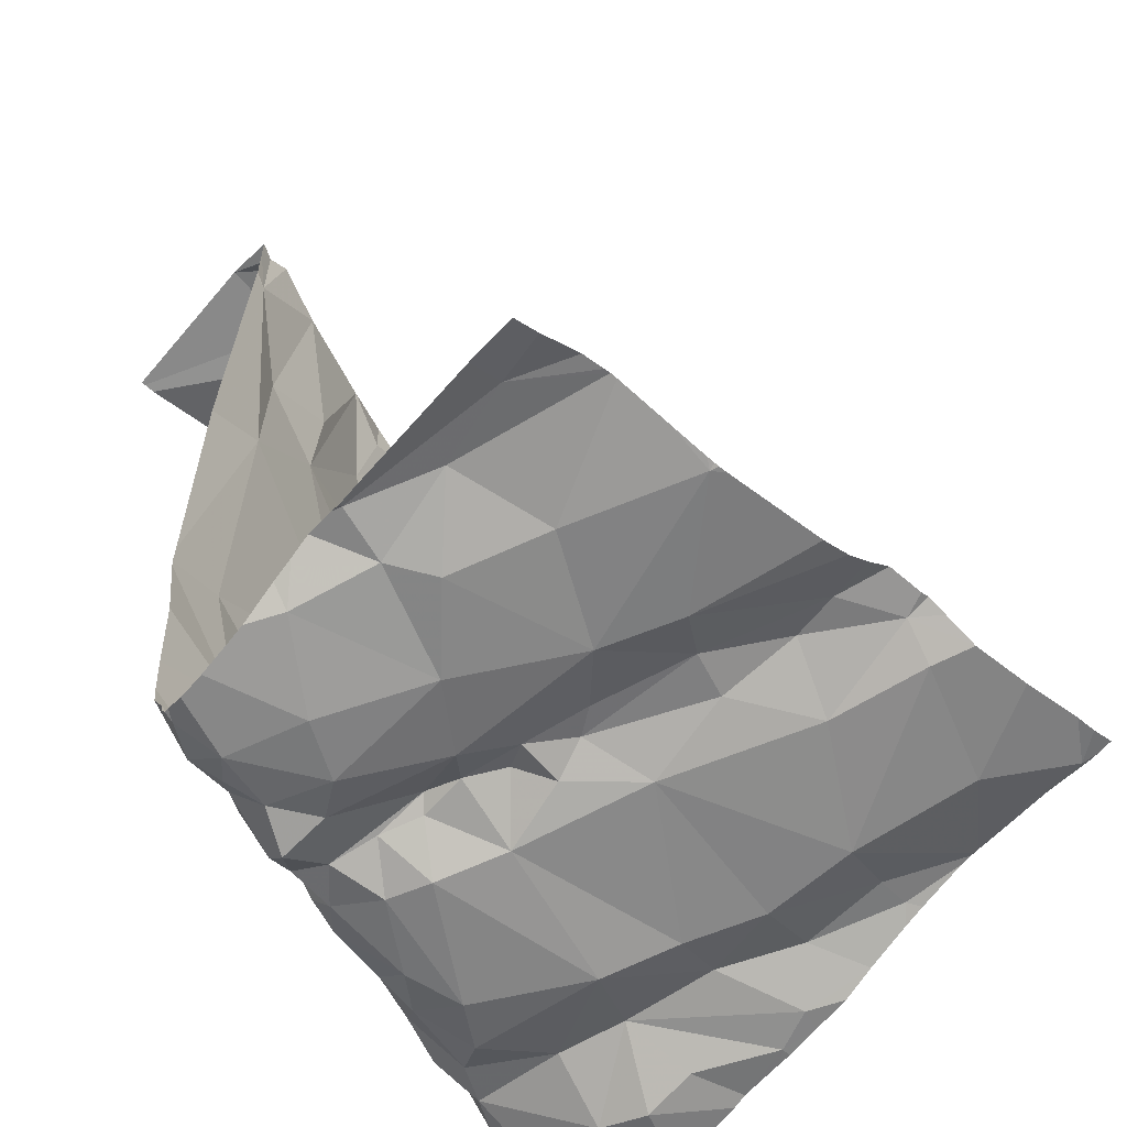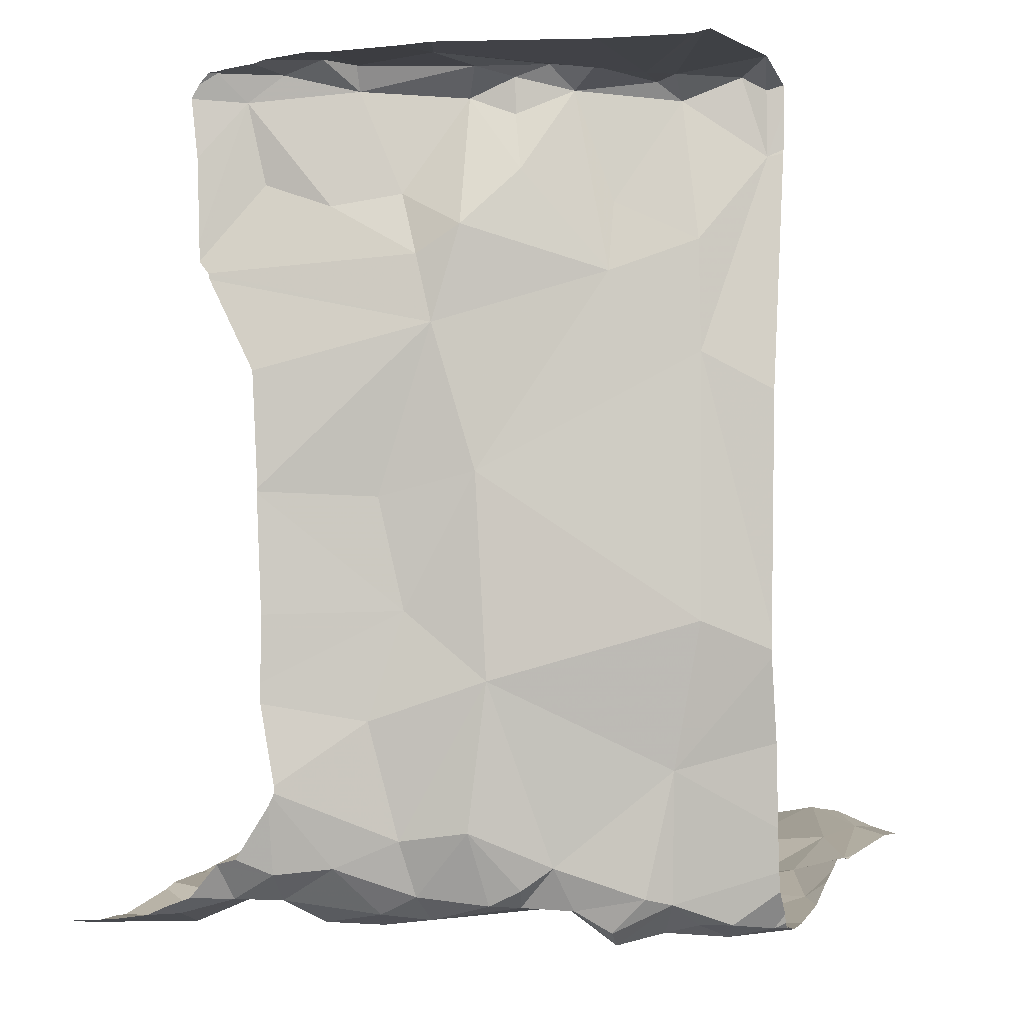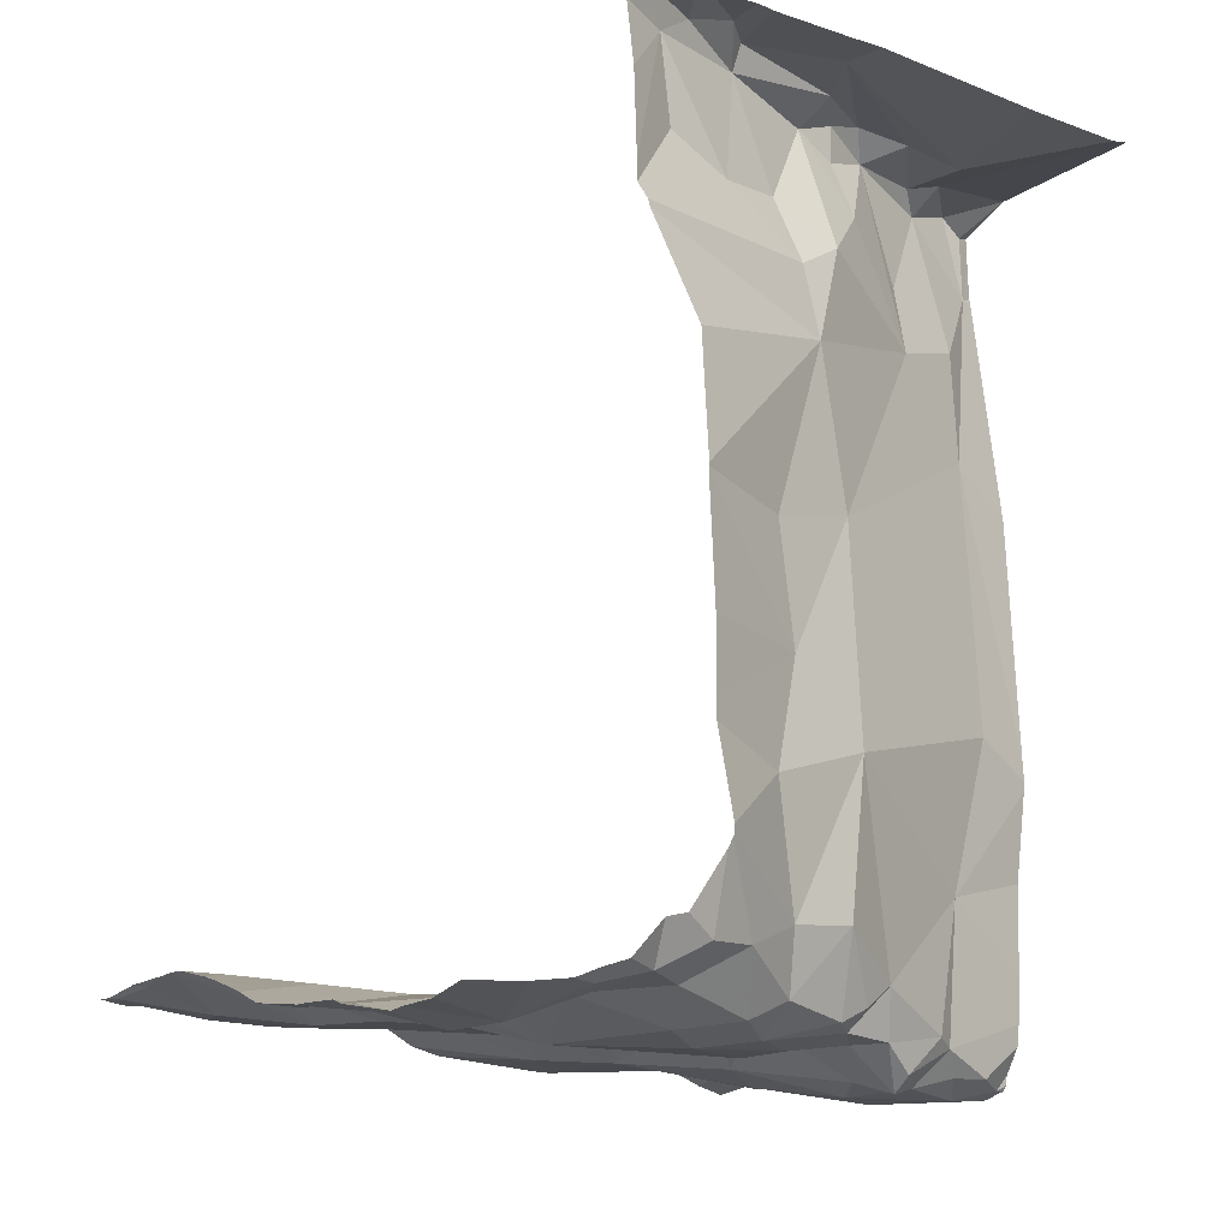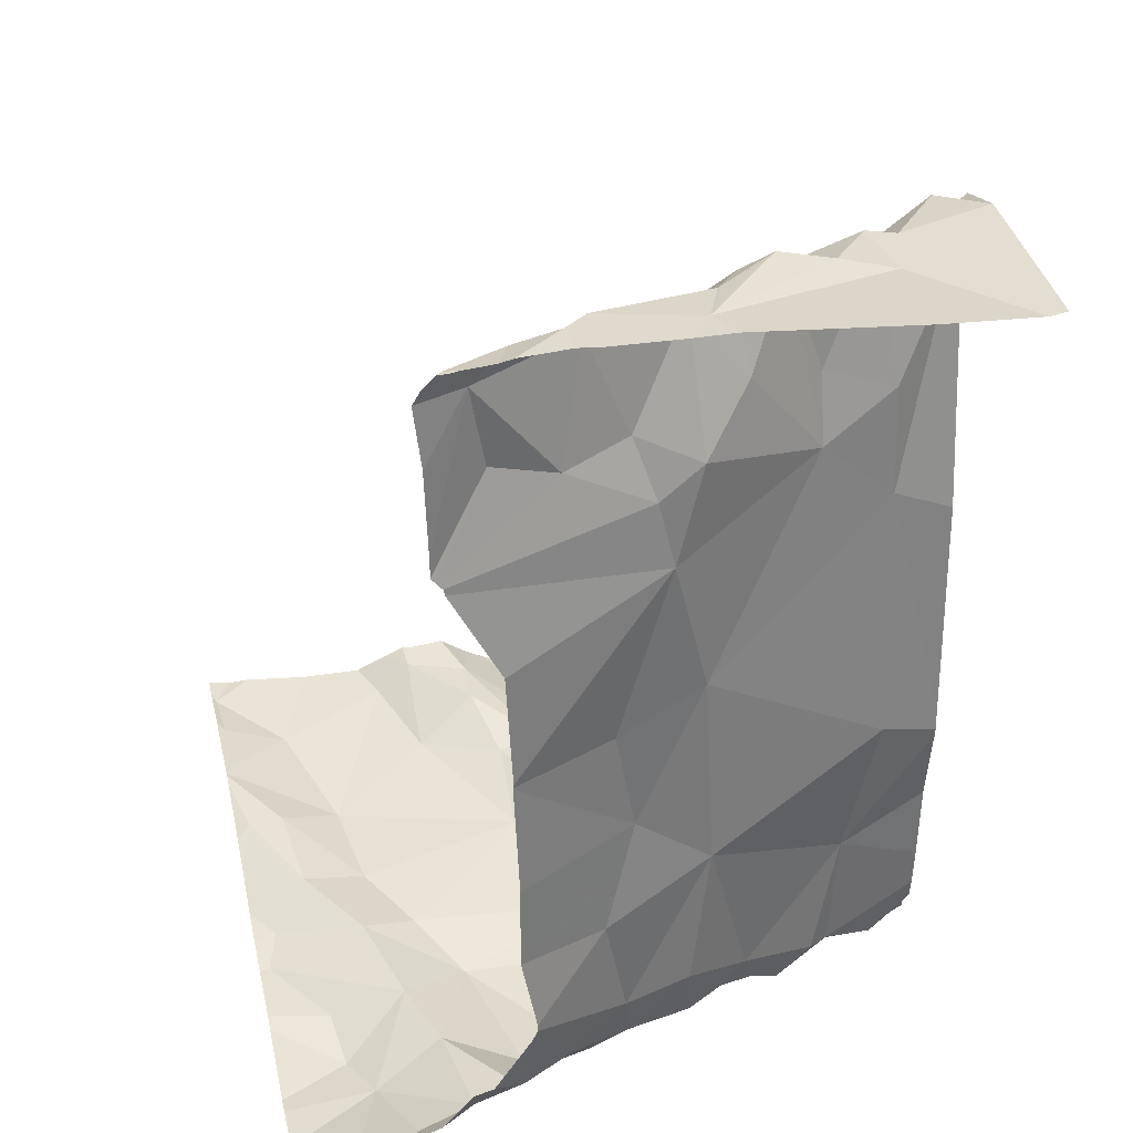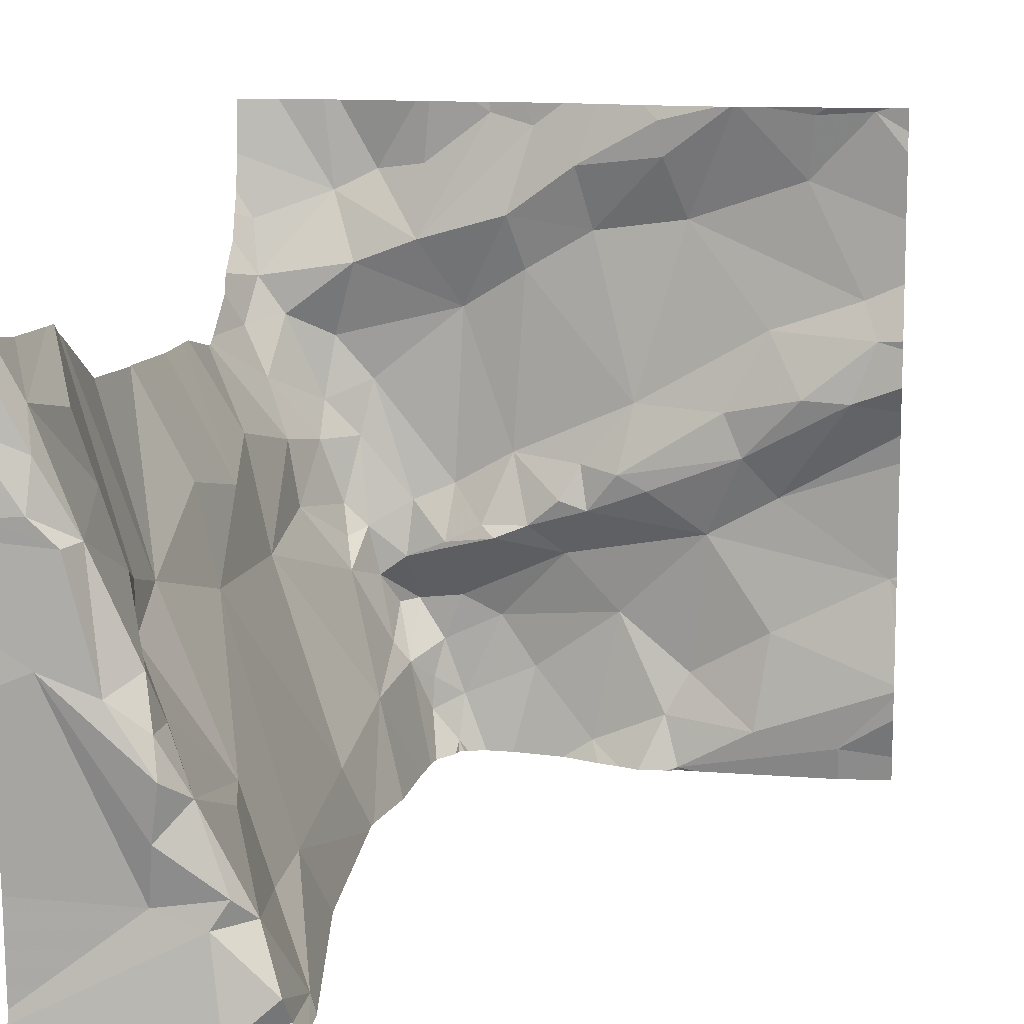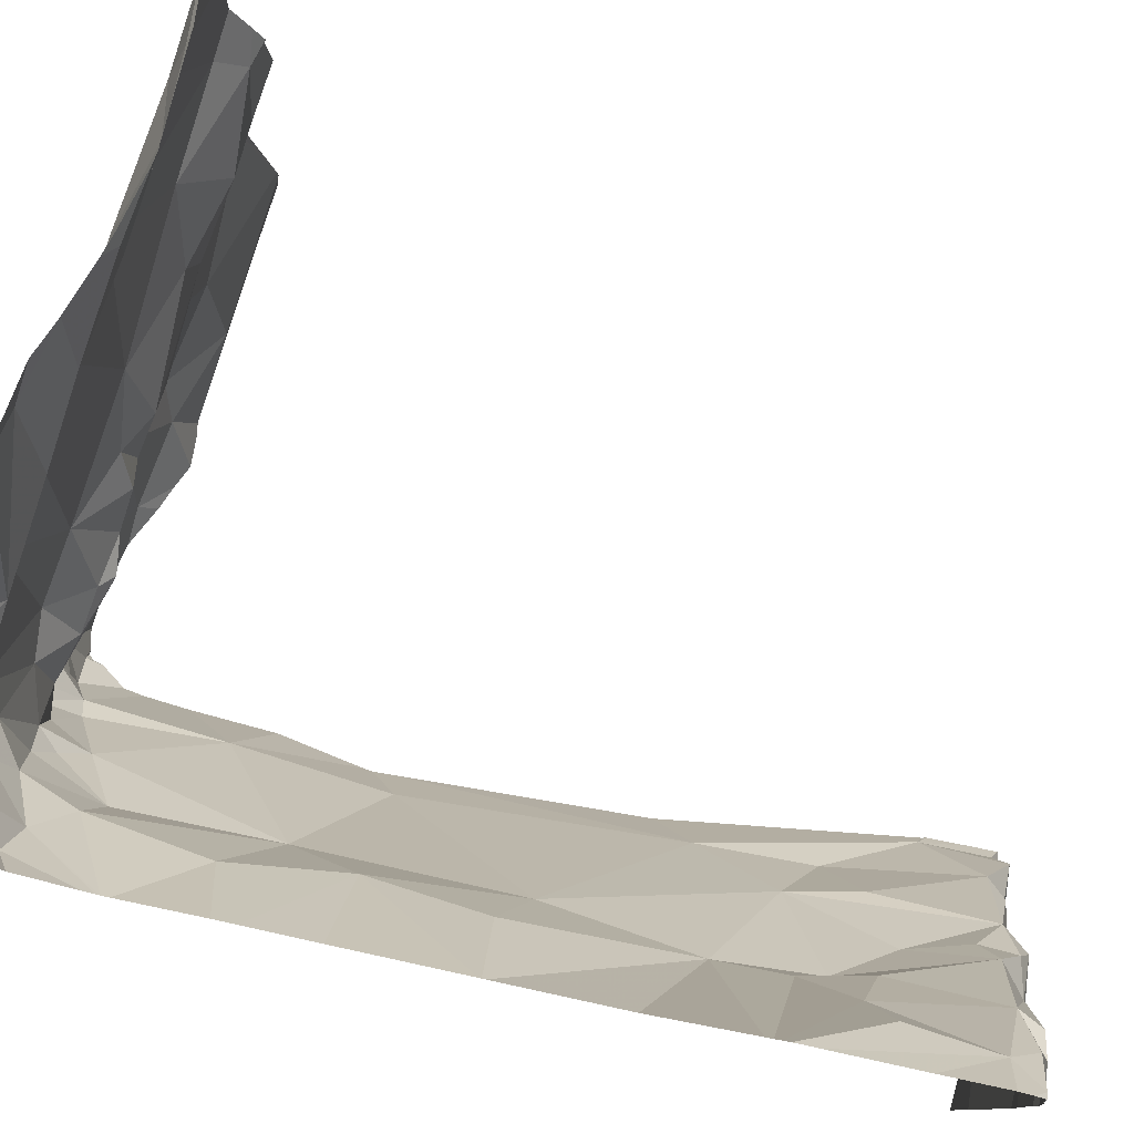
<metadata>
{"format":"obj","ext":"obj","renderer":"f3d","projection":"perspective","resolution":1024,"background":"white","views":[{"elev":-55.6,"azim":49.6,"up":"+Z"},{"elev":-2.2,"azim":-66.9,"up":"+Z"},{"elev":-17.8,"azim":-122.0,"up":"+Z"},{"elev":33.9,"azim":-103.0,"up":"+Z"},{"elev":11.0,"azim":7.7,"up":"+Y"},{"elev":79.1,"azim":-77.6,"up":"+Y"}]}
</metadata>
<code>
v -69.21 298.6 501.1
v -69.28 298.6 501.1
v -69.27 298.7 501.1
v -69.23 298.6 501.1
v -69.21 298.9 501.1
v -69.23 298.8 501.2
v -69.08 298.8 501.1
v -69.15 298.3 501.1
v -69.16 298.4 501.1
v -69.08 298.3 501.1
v -68.98 298.2 501.1
v -69.08 298.2 501.1
v -69.03 298.3 501.1
v -69.18 298.3 501.1
v -69.16 298.2 501.2
v -69.13 298.2 501.1
v -69.11 298.3 501.1
v -69.09 298.1 501.1
v -68.82 299 501.2
v -68.5 299 501.2
v -68.65 299 501.2
v -69.09 298.5 501.1
v -68.85 298.3 501.1
v -69.2 298.4 501.1
v -69.13 298.2 501.1
v -68.89 298.1 501.1
v -69.27 298.9 501.1
v -69.14 298.9 501.2
v -69.15 298.5 501.1
v -69 298.5 501.2
v -68.93 298.4 501.1
v -68.45 298.9 501.2
v -69.28 298.6 501.2
v -69.1 298.4 501.2
v -69.05 298.4 501.2
v -68.99 298.8 501.2
v -68.83 298.6 501.2
v -69.03 298.4 501.2
v -68.71 299 501.2
v -68.49 299 501.2
v -68.56 299 501.2
v -69.33 298.7 501.2
v -68.72 298.4 501.2
v -68.63 298.3 501.2
v -68.75 298.2 501.2
v -68.89 298.9 501.2
v -69.01 298.9 501.2
v -69.23 298.4 501.2
v -69.3 298.5 501.3
v -69.24 298.4 501.2
v -69.37 298.8 501.2
v -69.39 298.7 501.2
v -69.22 298.4 501.2
v -69.25 298.5 501.2
v -68.68 299 501.2
v -69.17 298.2 501.3
v -69.35 298.7 501.2
v -68.45 298.4 501.2
v -69.38 298.9 501.1
v -69.31 298.6 501.2
v -69.13 299 501.1
v -68.45 299 501.2
v -69.18 298.3 501.2
v -68.52 298.6 501.3
v -68.62 298.5 501.2
v -68.67 298.6 501.2
v -69.28 299 501.1
v -68.53 298.1 501.2
v -69.08 298.1 501.1
v -69.05 298.1 501.1
v -68.46 298.4 501.2
v -69.08 298.1 501.1
v -68.93 298.1 501.1
v -68.91 299 501.2
v -68.98 299 501.2
v -68.79 299 501.2
v -68.76 298.9 501.2
v -69.04 299 501.2
v -68.69 299 501.2
v -68.76 298.1 501.2
v -68.9 298.5 501.2
v -68.89 298.5 501.2
v -68.93 298.5 501.2
v -68.85 298.5 501.2
v -68.98 298.4 501.2
v -68.65 298.2 501.2
v -69.01 298.1 501.1
v -68.64 298.7 501.2
v -68.51 298.8 501.2
v -68.78 298.2 501.2
v -68.81 298.5 501.2
v -69.39 299 501.1
v -68.8 299 501.2
v -68.59 298.9 501.2
v -68.7 298.6 501.2
v -68.53 298.1 501.2
v -68.73 298.1 501.2
v -68.5 299 501.2
v -69.09 298.1 501.1
v -68.45 298.7 501.3
v -68.45 298.7 501.3
v -69.12 298.1 501.3
v -69.12 298.1 501.2
v -68.49 298.7 501.3
v -68.59 298.6 501.3
v -68.7 299 501.2
v -69.29 298.5 501.5
v -68.58 299 501.2
v -68.88 298.1 501.2
v -68.85 298.1 501.2
v -68.76 298.1 501.2
v -69.34 298.6 501.4
v -68.45 299 501.2
v -69.18 298.2 501.5
v -69.32 298.6 501.6
v -69.29 298.5 501.8
v -69.33 298.6 501.7
v -69.32 298.5 502
v -69.16 298.2 501.9
v -69.06 299 501.2
v -68.45 298.3 501.2
v -69.13 299 501.1
v -69.21 298.3 502
v -69.32 298.5 502.1
v -68.45 298.2 501.2
v -69.09 298.1 502.2
v -69.31 298.5 502.1
v -69.16 298.2 502.1
v -69.26 298.4 502.2
v -69.2 298.4 502.3
v -69.34 298.7 502.1
v -69.19 298.3 502.1
v -69.13 298.2 502.3
v -69.25 298.5 502.3
v -69.3 298.6 502.1
v -69.36 298.8 502.2
v -69.04 299 501.2
v -68.45 298.4 501.2
v -68.45 298.2 501.2
v -69.37 298.8 502.3
v -69.35 299 501.1
v -69.4 298.8 502.3
v -69.36 298.7 502.3
v -69.31 298.6 502.3
v -69.29 298.5 502.3
v -69.23 298.4 502.3
v -69.1 298.1 502.3
v -69.09 298.1 502.3
v -69.16 298.1 502.3
v -68.99 299 501.2
v -68.93 299 501.2
v -69.18 298.2 502.3
v -68.45 298.6 501.2
v -69.23 298.4 502.3
v -69.23 298.4 502.3
v -68.88 299 501.2
v -68.45 298.2 501.2
v -68.45 298.2 501.2
v -69.36 298.5 502.3
v -69.26 299 501.1
v -68.45 298.6 501.2
v -68.45 298.1 501.2
v -69.36 298.7 502.3
v -69.16 298.3 502.3
v -69.24 298.3 502.3
v -69.25 298.2 502.3
v -69.33 298.6 502.3
v -69.41 299 501.1
v -69.41 298.8 501.2
v -69.41 298.8 501.2
v -69.41 298.9 501.1
v -69.41 298.8 501.2
v -69.41 298.9 501.2
v -69.41 298.7 501.3
v -69.41 298.7 501.3
v -69.41 298.7 501.3
v -69.41 298.7 501.3
v -69.41 298.7 501.5
v -69.41 298.7 501.4
v -69.41 298.7 501.6
v -69.41 298.7 501.7
v -69.41 298.7 501.7
v -69.41 298.7 501.7
v -69.41 298.8 501.9
v -69.41 298.8 502
v -69.41 298.8 502
v -69.41 298.8 502
v -69.41 298.8 502
v -69.41 298.8 502.2
v -69.41 298.9 502.3
v -69.41 298.8 502.3
v -69.41 298.8 502.1
v -69.15 299 501.1
v -69.41 298.1 502.3
v -69.41 298.5 502.3
v -69.41 298.4 502.3
v -69.41 298.8 502.3
v -69.41 298.8 502.3
v -69.41 298.8 502.3
v -69.41 298.7 502.3
v -69.41 298.7 502.3
v -69.41 298.1 502.3
v -69.41 298.2 502.3
v -69.41 298.5 502.3
v -69.41 298.6 502.3
v -69.41 298.8 502.3
v -68.78 299 501.2
v -68.45 298.4 501.2
v -68.45 298.8 501.2
v -68.45 298.6 501.2
v -68.45 298.8 501.3
v -68.45 299 501.2
v -68.45 298.7 501.3
v -68.45 298.4 501.2
v -68.78 298.1 501.2
v -68.77 298.1 501.2
v -68.82 298.1 501.2
v -68.76 298.1 501.2
v -69.11 298.1 501.2
v -69.09 298.1 501.1
v -69.13 298.1 501.4
v -69.15 298.1 501.5
v -69.15 298.1 501.5
v -69.15 298.1 501.5
v -69.13 298.1 501.9
v -69.1 298.1 502.1
v -69.08 298.1 502.2
v -69.08 298.1 502.2
v -69.08 298.1 502.3
v -69.08 298.1 502.3
v -69.16 298.1 502.3
v -69.16 298.1 502.3
v -69.16 298.1 502.3
v -69.16 298.1 502.3
v -69.16 298.1 502.3
v -68.49 298.1 501.2
v -69.37 298.1 502.3
v -69.41 298.1 502.3
v -68.45 298.1 501.2
v -69.41 299 501.1
v -68.48 299 501.2
v -68.5 299 501.2
f 2 1 3
f 4 1 2
f 7 6 3
f 9 8 10
f 12 11 13
f 8 14 15
f 15 16 17
f 16 12 17
f 70 18 69
f 10 8 17
f 11 12 70
f 7 1 22
f 13 11 23
f 8 24 14
f 16 15 25
f 12 13 17
f 26 11 87
f 13 10 17
f 25 18 12
f 5 27 28
f 27 5 160
f 29 22 1
f 4 29 1
f 3 1 7
f 15 17 8
f 30 7 22
f 13 31 10
f 12 16 25
f 2 33 4
f 22 29 34
f 7 28 6
f 30 22 35
f 37 36 30
f 38 9 10
f 6 42 3
f 44 43 45
f 36 46 47
f 34 35 22
f 49 48 50
f 42 51 52
f 7 47 28
f 6 51 42
f 54 53 4
f 50 53 54
f 50 48 53
f 48 24 53
f 15 56 102
f 57 33 2
f 29 4 53
f 52 57 42
f 52 51 169
f 59 27 168
f 27 59 51
f 49 50 54
f 54 33 49
f 4 33 54
f 57 60 33
f 7 36 47
f 28 61 5
f 172 59 173
f 48 63 24
f 65 64 66
f 43 71 65
f 220 18 219
f 219 25 103
f 75 74 156
f 46 76 74
f 77 46 37
f 46 36 37
f 78 61 28
f 29 53 9
f 46 74 47
f 82 81 83
f 84 81 82
f 83 30 85
f 38 85 35
f 9 34 29
f 158 68 125
f 86 80 68
f 46 77 76
f 31 82 85
f 43 82 31
f 85 30 35
f 9 53 24
f 30 83 81
f 38 35 34
f 38 34 9
f 31 13 23
f 78 75 150
f 28 47 75
f 31 38 10
f 74 75 47
f 63 14 24
f 8 9 24
f 43 65 66
f 37 88 77
f 77 88 89
f 44 86 158
f 45 90 86
f 43 91 82
f 84 82 91
f 86 90 80
f 153 71 138
f 71 44 139
f 96 80 97
f 84 37 81
f 90 26 110
f 215 90 217
f 43 31 23
f 75 78 28
f 63 15 14
f 18 25 219
f 57 2 42
f 3 42 2
f 193 61 122
f 122 78 120
f 27 51 6
f 6 28 27
f 156 93 19
f 23 11 26
f 31 85 38
f 23 26 90
f 25 15 103
f 45 23 90
f 43 23 45
f 224 119 225
f 71 43 44
f 86 44 45
f 83 85 82
f 37 30 81
f 36 7 30
f 77 89 94
f 66 95 84
f 242 98 40
f 105 64 104
f 60 49 33
f 15 63 56
f 174 57 175
f 107 48 49
f 108 98 20
f 62 94 32
f 218 80 216
f 89 88 104
f 241 98 113
f 32 89 209
f 64 65 161
f 240 168 92
f 217 90 110
f 216 80 215
f 94 108 21
f 77 94 55
f 215 80 90
f 84 91 66
f 101 64 213
f 37 84 95
f 74 76 93
f 91 43 66
f 94 98 108
f 39 76 106
f 76 77 79
f 95 66 105
f 88 37 95
f 64 105 66
f 175 52 176
f 48 56 63
f 112 60 174
f 105 104 88
f 105 88 95
f 92 27 141
f 209 104 211
f 109 26 73
f 40 98 241
f 56 48 107
f 114 56 107
f 56 114 222
f 107 112 115
f 178 112 179
f 223 56 222
f 49 60 107
f 60 112 107
f 222 114 119
f 106 76 79
f 114 107 116
f 117 116 115
f 116 107 115
f 116 117 118
f 114 116 119
f 117 115 181
f 222 119 224
f 118 117 182
f 221 56 223
f 119 116 123
f 185 118 186
f 116 118 123
f 225 126 226
f 118 124 127
f 123 128 119
f 119 128 126
f 123 118 127
f 123 129 130
f 131 124 185
f 128 132 133
f 135 134 127
f 123 132 128
f 136 131 187
f 123 130 132
f 123 127 129
f 39 93 76
f 131 135 124
f 124 135 127
f 79 77 55
f 126 128 133
f 142 140 190
f 140 143 144
f 144 131 140
f 145 134 144
f 130 129 146
f 147 126 133
f 229 148 230
f 130 133 132
f 134 146 129
f 131 136 140
f 140 136 188
f 55 94 21
f 144 134 135
f 131 144 135
f 134 129 127
f 237 194 238
f 155 154 145
f 214 71 58
f 21 108 41
f 134 145 154
f 110 26 109
f 213 64 210
f 212 98 62
f 111 80 218
f 165 164 130
f 165 166 164
f 143 163 144
f 194 166 202
f 166 159 196
f 98 212 113
f 41 108 20
f 130 155 165
f 167 163 201
f 204 167 205
f 200 143 206
f 166 152 164
f 159 145 167
f 144 167 145
f 143 140 142
f 143 142 199
f 167 144 163
f 145 159 155
f 165 155 159
f 166 165 159
f 134 154 146
f 164 133 130
f 147 152 149
f 147 133 152
f 230 149 235
f 147 149 148
f 133 164 152
f 147 148 126
f 154 155 130
f 130 146 154
f 20 98 242
f 168 27 92
f 211 104 100
f 97 80 111
f 169 51 172
f 170 52 169
f 210 64 161
f 171 59 168
f 209 89 104
f 172 51 59
f 96 68 80
f 208 71 121
f 173 59 171
f 174 60 57
f 19 93 207
f 175 57 52
f 58 71 208
f 176 52 170
f 177 112 174
f 32 94 89
f 178 115 112
f 103 15 102
f 102 56 221
f 179 112 177
f 180 115 178
f 62 98 94
f 181 115 180
f 207 93 39
f 182 117 181
f 100 104 101
f 183 118 182
f 101 104 64
f 184 118 183
f 99 18 220
f 185 124 118
f 186 118 184
f 187 131 185
f 188 136 187
f 120 78 137
f 121 71 139
f 189 140 192
f 190 140 189
f 138 71 214
f 191 142 190
f 73 26 87
f 192 140 188
f 72 18 99
f 233 152 237
f 139 44 158
f 125 68 157
f 194 152 166
f 195 159 204
f 196 159 195
f 122 61 78
f 197 142 191
f 158 86 68
f 198 142 197
f 87 11 70
f 199 142 198
f 161 65 153
f 153 65 71
f 200 163 143
f 201 163 200
f 69 18 72
f 202 166 203
f 203 166 196
f 157 68 162
f 204 159 167
f 205 167 201
f 70 12 18
f 162 68 96
f 206 143 199
f 137 78 150
f 225 119 126
f 150 75 151
f 226 126 227
f 227 126 228
f 151 75 156
f 228 126 229
f 229 126 148
f 156 74 93
f 230 148 149
f 231 149 232
f 141 27 67
f 232 149 234
f 233 149 152
f 67 27 160
f 234 149 233
f 235 149 231
f 160 5 193
f 236 162 96
f 237 152 194
f 193 5 61
f 239 162 236

</code>
